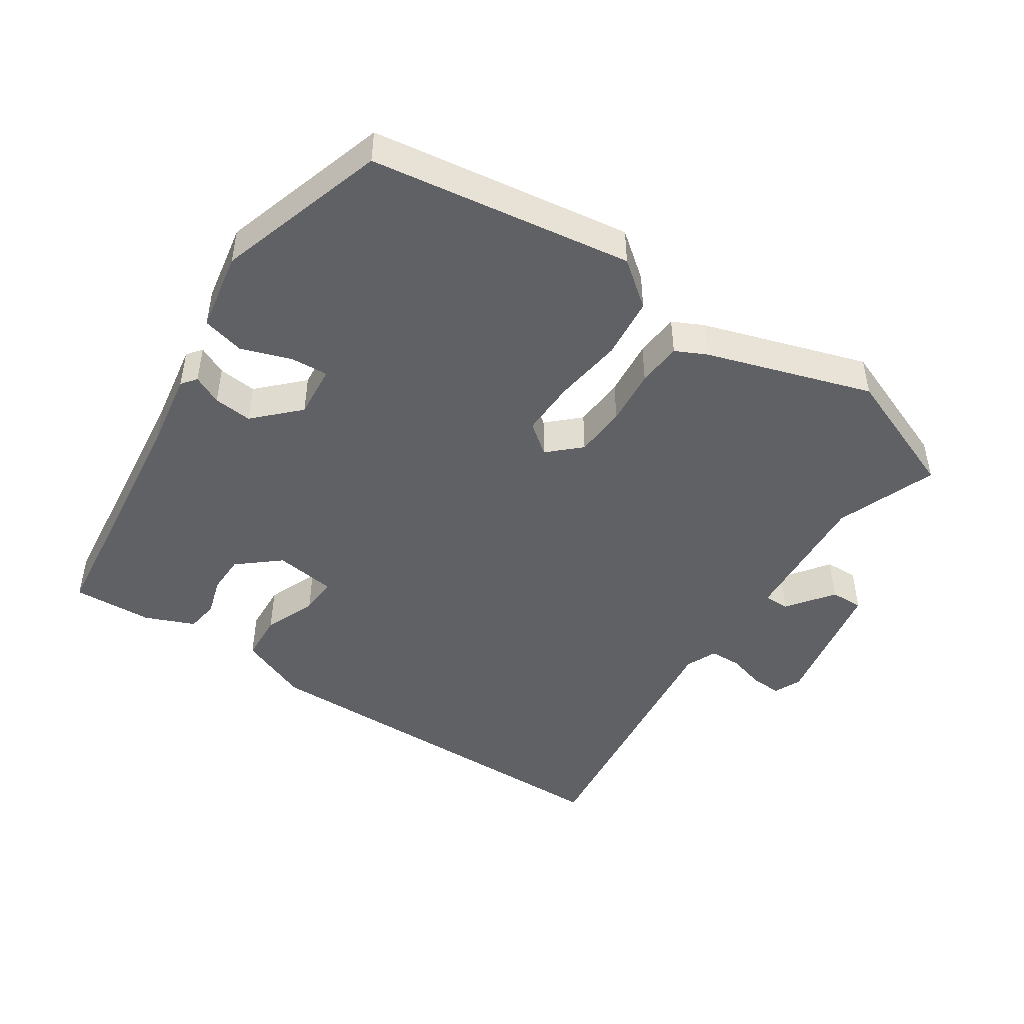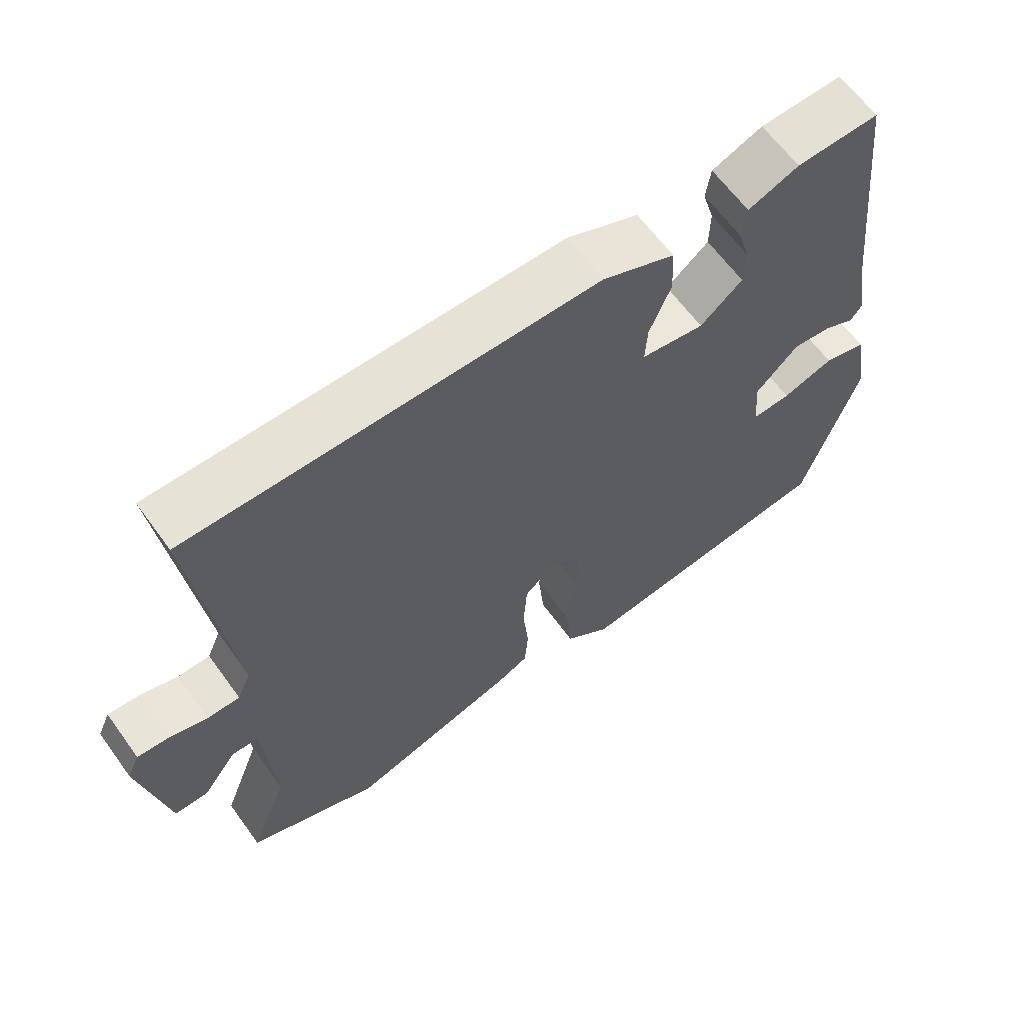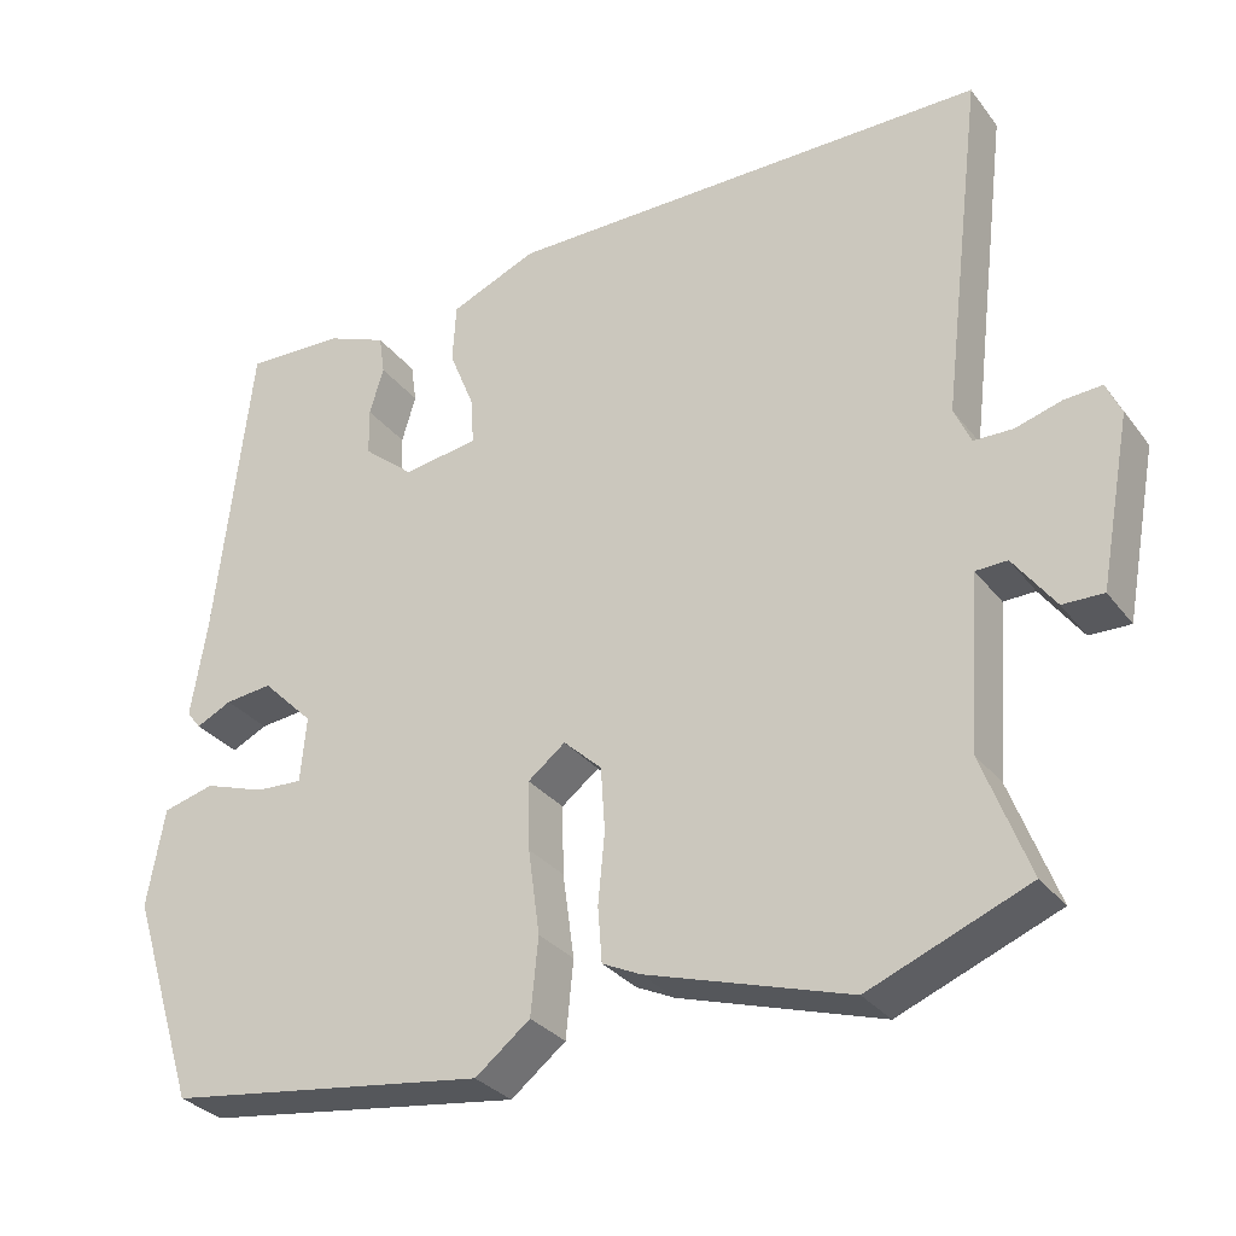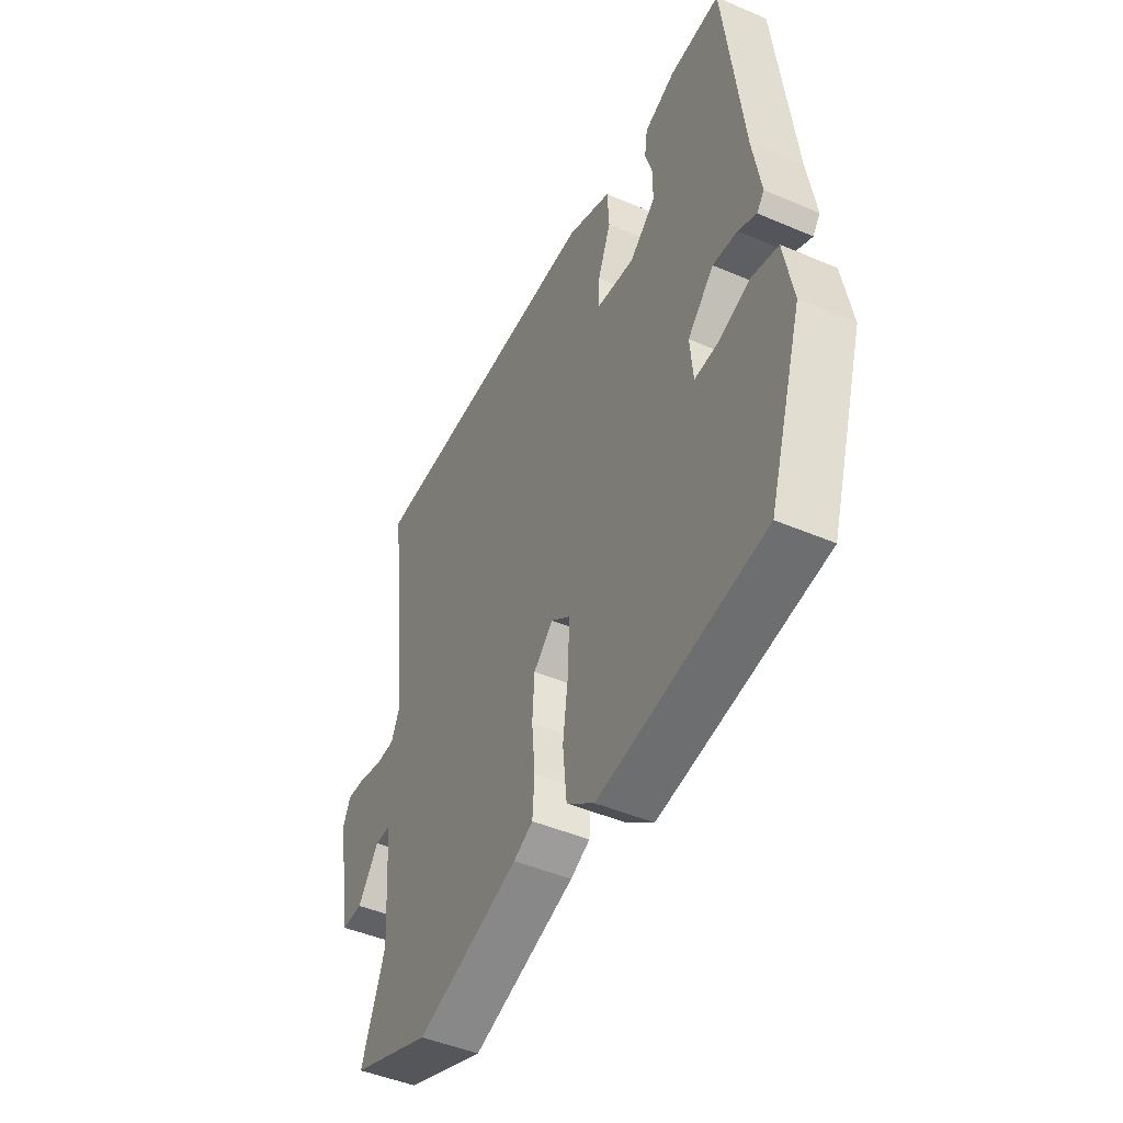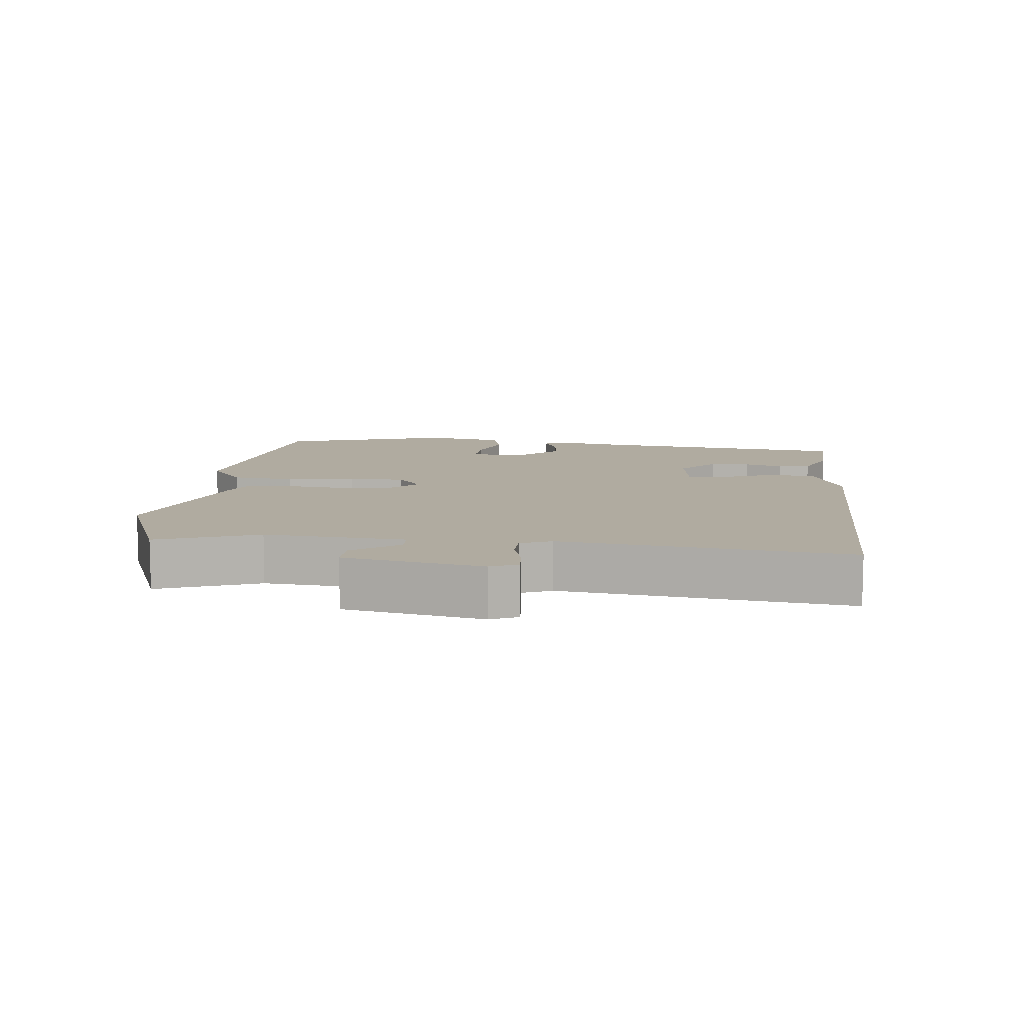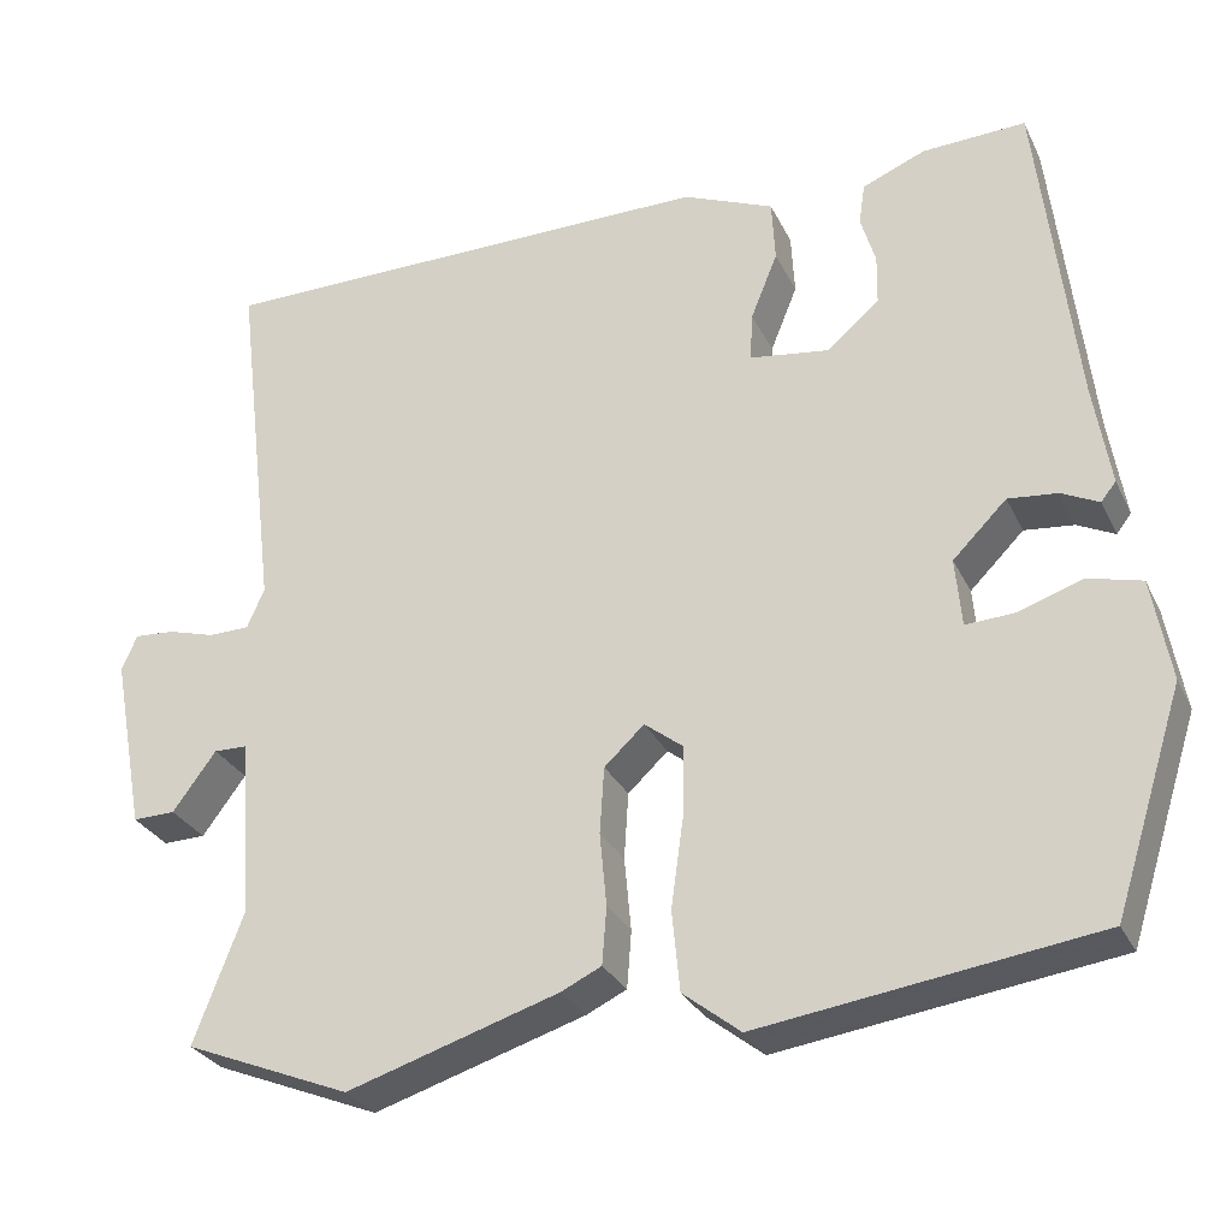
<metadata>
{"format":"obj","ext":"obj","renderer":"f3d","projection":"perspective","resolution":1024,"background":"white","views":[{"elev":-46.5,"azim":146.7,"up":"+Y"},{"elev":63.3,"azim":-35.9,"up":"+Z"},{"elev":-30.8,"azim":-149.4,"up":"+Z"},{"elev":-46.7,"azim":64.1,"up":"+Z"},{"elev":9.8,"azim":-83.5,"up":"+Y"},{"elev":-29.1,"azim":21.9,"up":"+Z"}]}
</metadata>
<code>
v -0.372 0.07 -0.552
v -0.563 0.07 -0.475
v -0.507 0.07 -0.327
v -0.522 0.07 -0.12
v -0.56 0.07 -0.119
v -0.61 0.07 -0.187
v -0.659 0.07 -0.188
v -0.697 0.07 0.015
v -0.679 0.07 0.055
v -0.633 0.07 0.052
v -0.578 0.07 0.036
v -0.531 0.07 0.037
v -0.511 0.07 0.083
v -0.562 0.07 0.503
v 0.023 0.07 0.505
v 0.128 0.07 0.461
v 0.132 0.07 0.389
v 0.101 0.07 0.312
v 0.098 0.07 0.256
v 0.189 0.07 0.243
v 0.25 0.07 0.294
v 0.251 0.07 0.352
v 0.234 0.07 0.409
v 0.241 0.07 0.457
v 0.314 0.07 0.487
v 0.433 0.07 0.492
v 0.476 0.07 0.117
v 0.495 0.07 0
v 0.478 0.07 -0.022
v 0.435 0.07 -0.001
v 0.378 0.07 0.005
v 0.316 0.07 -0.057
v 0.323 0.07 -0.136
v 0.379 0.07 -0.133
v 0.453 0.07 -0.108
v 0.515 0.07 -0.124
v 0.536 0.07 -0.242
v 0.456 0.07 -0.494
v 0.07 0.07 -0.548
v 0.004 0.07 -0.496
v -0.005 0.07 -0.404
v 0.009 0.07 -0.302
v 0.011 0.07 -0.219
v -0.034 0.07 -0.184
v -0.08 0.07 -0.227
v -0.085 0.07 -0.304
v -0.077 0.07 -0.388
v -0.082 0.07 -0.454
v -0.128 0.07 -0.476
v -0.372 0 -0.552
v -0.563 0 -0.475
v -0.507 0 -0.327
v -0.522 0 -0.12
v -0.56 0 -0.119
v -0.61 0 -0.187
v -0.659 0 -0.188
v -0.697 0 0.015
v -0.679 0 0.055
v -0.633 0 0.052
v -0.578 0 0.036
v -0.531 0 0.037
v -0.511 0 0.083
v -0.562 0 0.503
v 0.023 0 0.505
v 0.128 0 0.461
v 0.132 0 0.389
v 0.101 0 0.312
v 0.098 0 0.256
v 0.189 0 0.243
v 0.25 0 0.294
v 0.251 0 0.352
v 0.234 0 0.409
v 0.241 0 0.457
v 0.314 0 0.487
v 0.433 0 0.492
v 0.476 0 0.117
v 0.495 0 0
v 0.478 0 -0.022
v 0.435 0 -0.001
v 0.378 0 0.005
v 0.316 0 -0.057
v 0.323 0 -0.136
v 0.379 0 -0.133
v 0.453 0 -0.108
v 0.515 0 -0.124
v 0.536 0 -0.242
v 0.456 0 -0.494
v 0.07 0 -0.548
v 0.004 0 -0.496
v -0.005 0 -0.404
v 0.009 0 -0.302
v 0.011 0 -0.219
v -0.034 0 -0.184
v -0.08 0 -0.227
v -0.085 0 -0.304
v -0.077 0 -0.388
v -0.082 0 -0.454
v -0.128 0 -0.476
f 46 47 48 49
f 45 46 49 1
f 39 40 41 42
f 39 42 43
f 38 39 43
f 37 38 43 44
f 34 35 36 37
f 33 34 37 44
f 27 28 29 30
f 27 30 31
f 26 27 31 32
f 22 23 24 25
f 21 22 25 26
f 15 16 17 18
f 13 14 15 18
f 12 13 18 19
f 8 9 10 11
f 8 11 12
f 5 6 7 8
f 4 5 8 12
f 3 4 12 19
f 45 1 2 3
f 44 45 3 19
f 32 33 44 19
f 21 26 32
f 20 21 32
f 19 20 32
f 98 97 96 95
f 50 98 95 94
f 91 90 89 88
f 92 91 88
f 92 88 87
f 93 92 87 86
f 86 85 84 83
f 93 86 83 82
f 79 78 77 76
f 80 79 76
f 81 80 76 75
f 74 73 72 71
f 75 74 71 70
f 67 66 65 64
f 67 64 63 62
f 68 67 62 61
f 60 59 58 57
f 61 60 57
f 57 56 55 54
f 61 57 54 53
f 68 61 53 52
f 52 51 50 94
f 68 52 94 93
f 68 93 82 81
f 81 75 70
f 81 70 69
f 81 69 68
f 1 50 51 2
f 2 51 52 3
f 3 52 53 4
f 4 53 54 5
f 5 54 55 6
f 6 55 56 7
f 7 56 57 8
f 8 57 58 9
f 9 58 59 10
f 10 59 60 11
f 11 60 61 12
f 12 61 62 13
f 13 62 63 14
f 14 63 64 15
f 15 64 65 16
f 16 65 66 17
f 17 66 67 18
f 18 67 68 19
f 19 68 69 20
f 20 69 70 21
f 21 70 71 22
f 22 71 72 23
f 23 72 73 24
f 24 73 74 25
f 25 74 75 26
f 26 75 76 27
f 27 76 77 28
f 28 77 78 29
f 29 78 79 30
f 30 79 80 31
f 31 80 81 32
f 32 81 82 33
f 33 82 83 34
f 34 83 84 35
f 35 84 85 36
f 36 85 86 37
f 37 86 87 38
f 38 87 88 39
f 39 88 89 40
f 40 89 90 41
f 41 90 91 42
f 42 91 92 43
f 43 92 93 44
f 44 93 94 45
f 45 94 95 46
f 46 95 96 47
f 47 96 97 48
f 48 97 98 49
f 49 98 50 1

</code>
